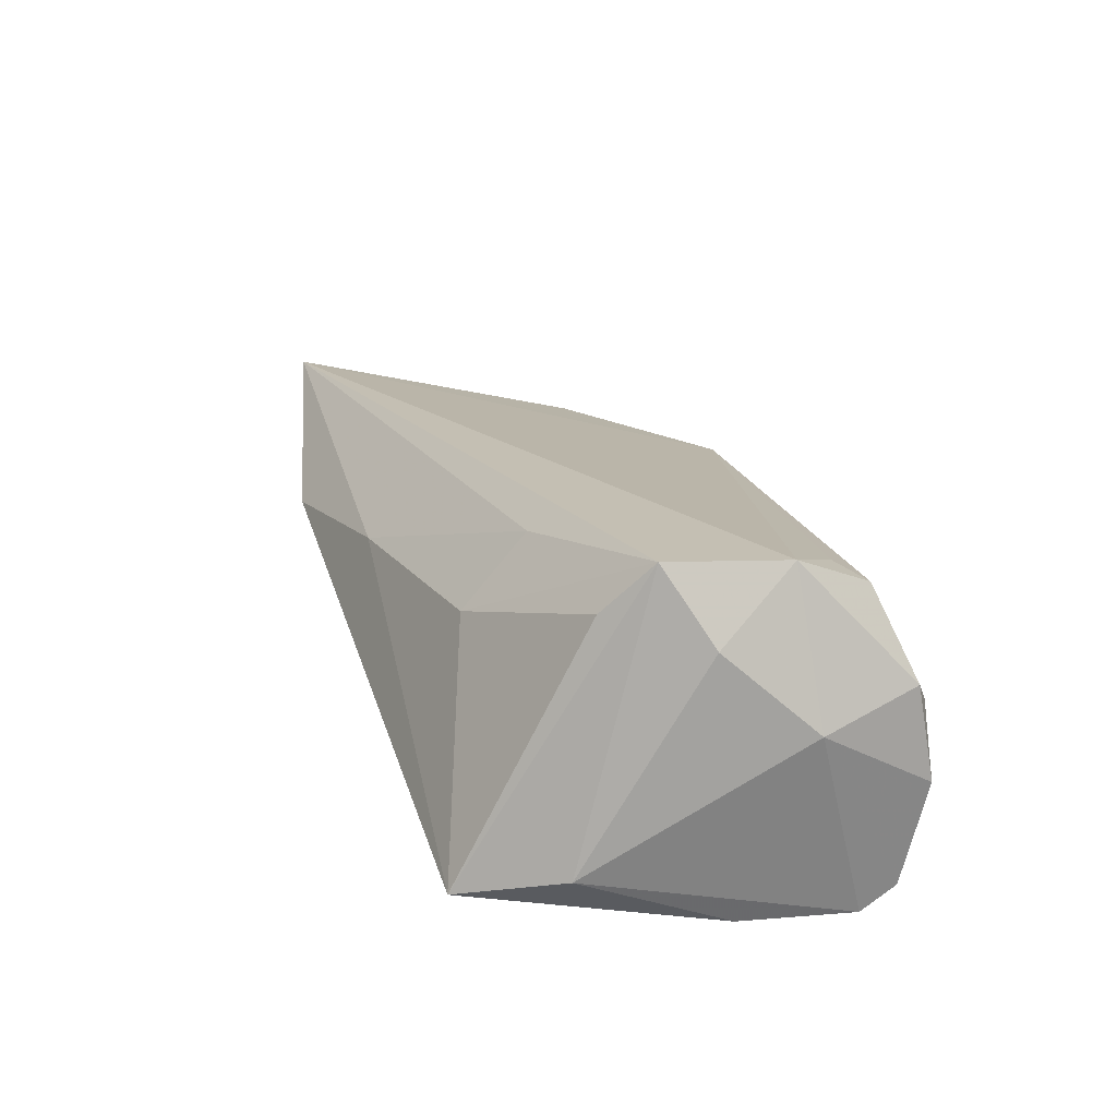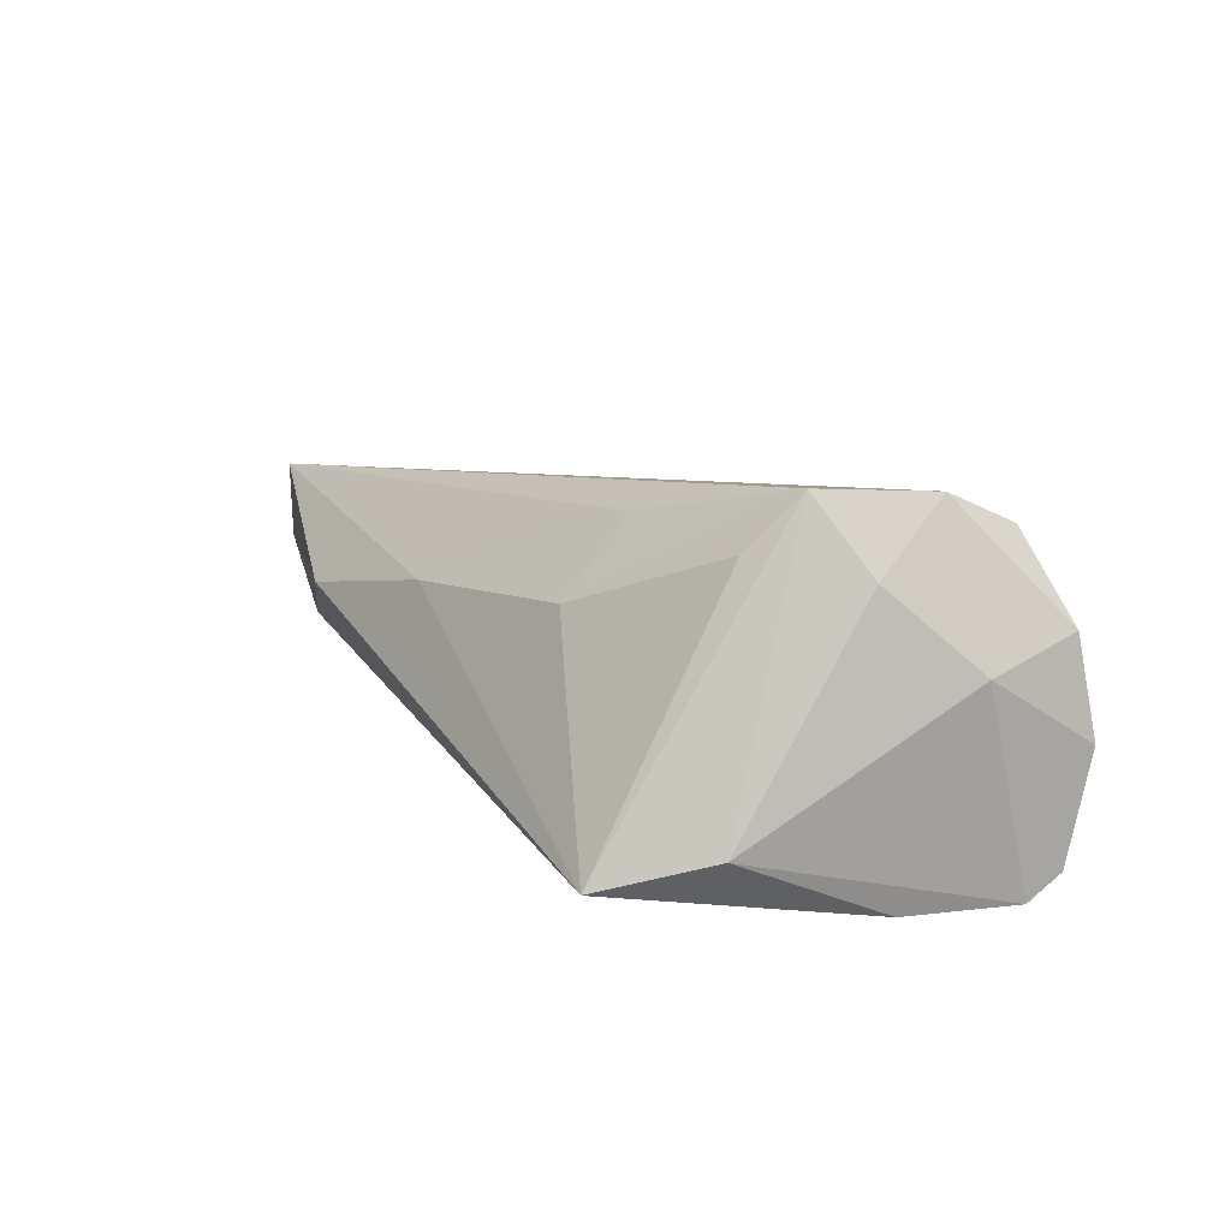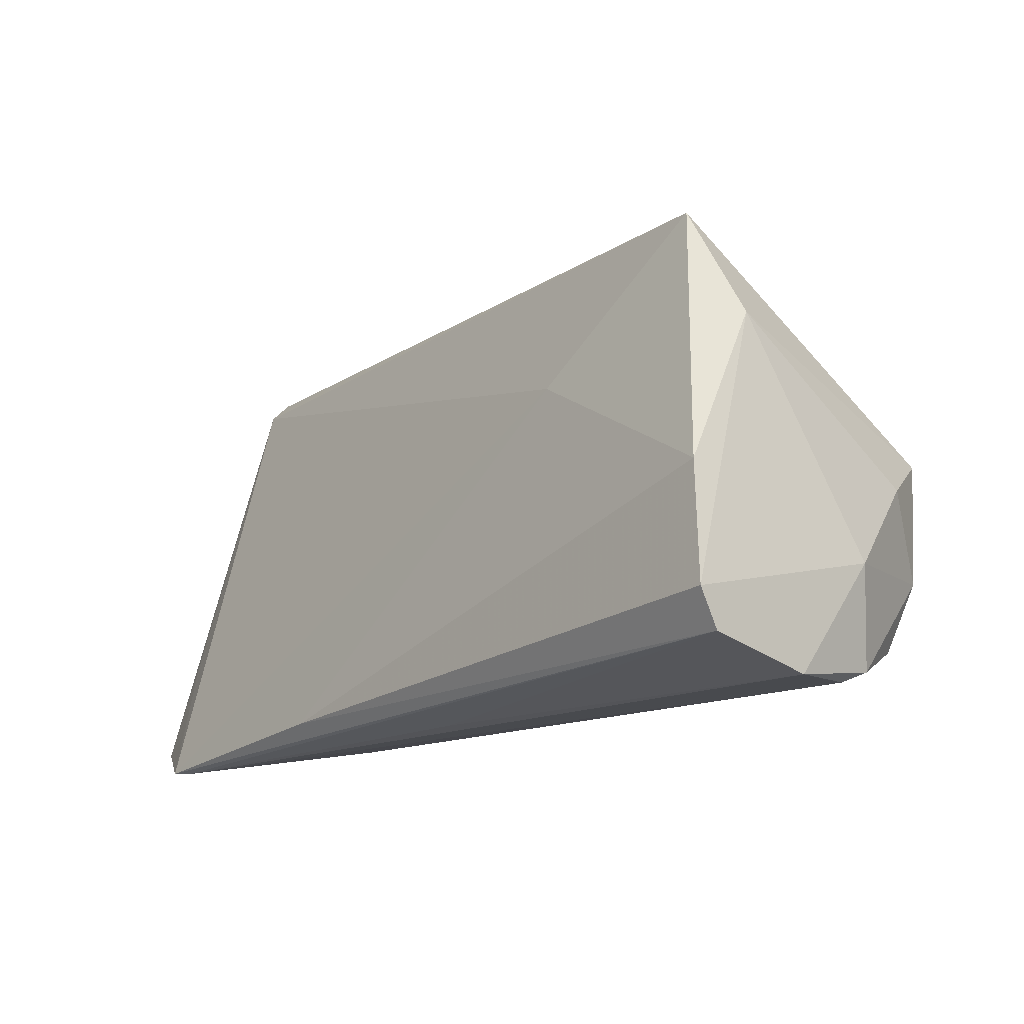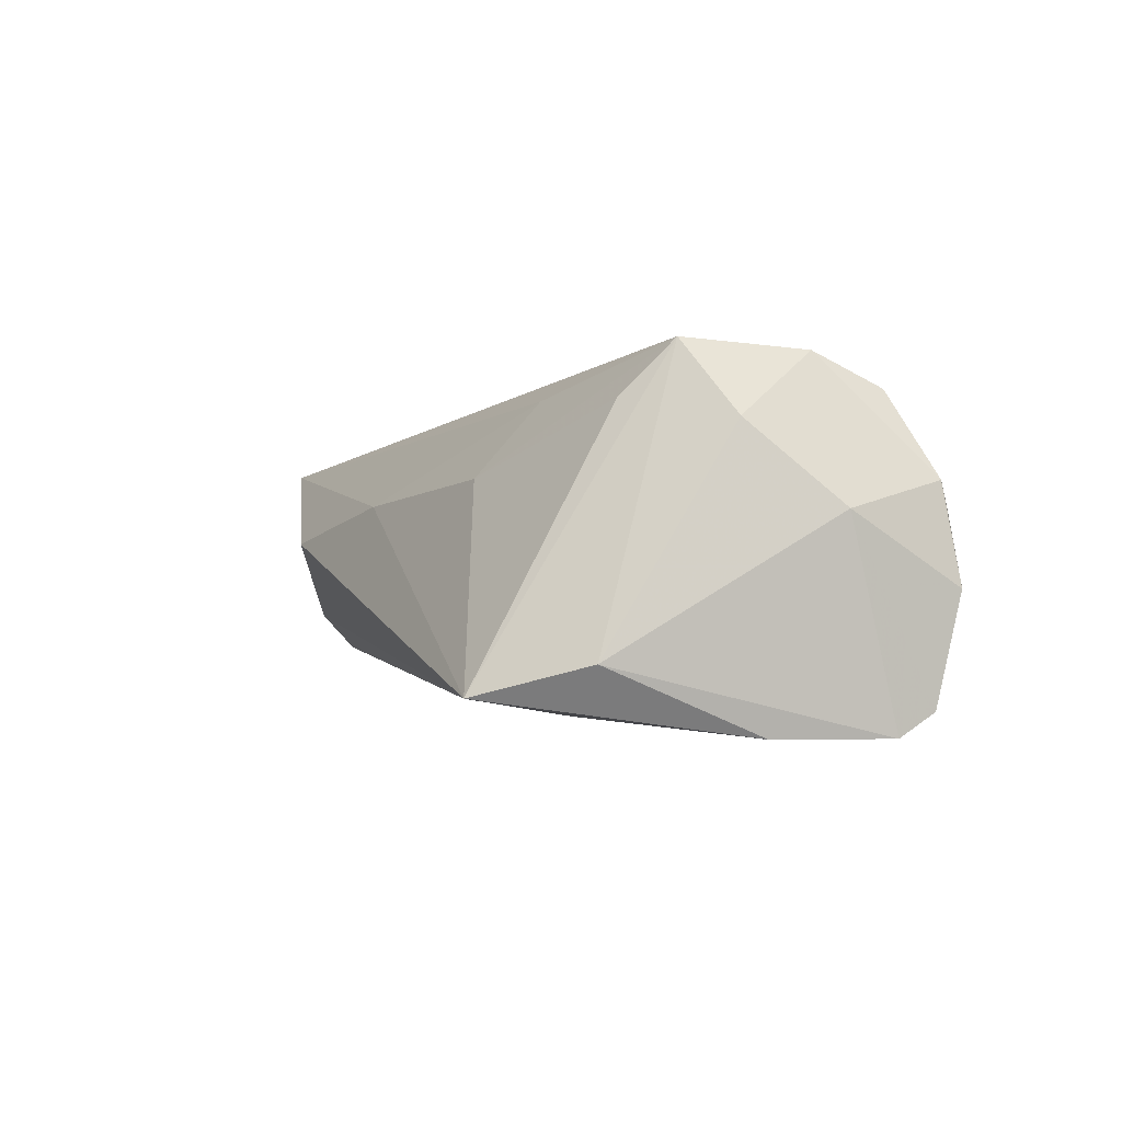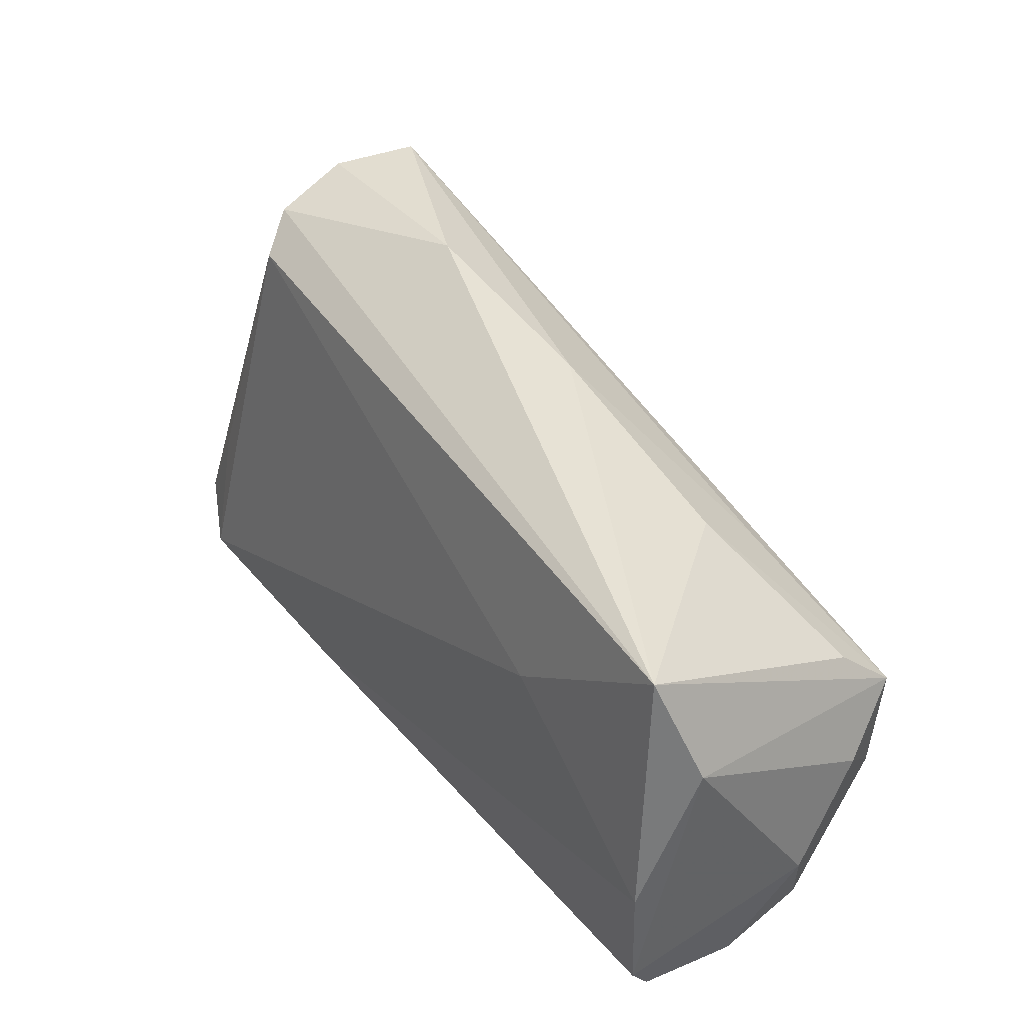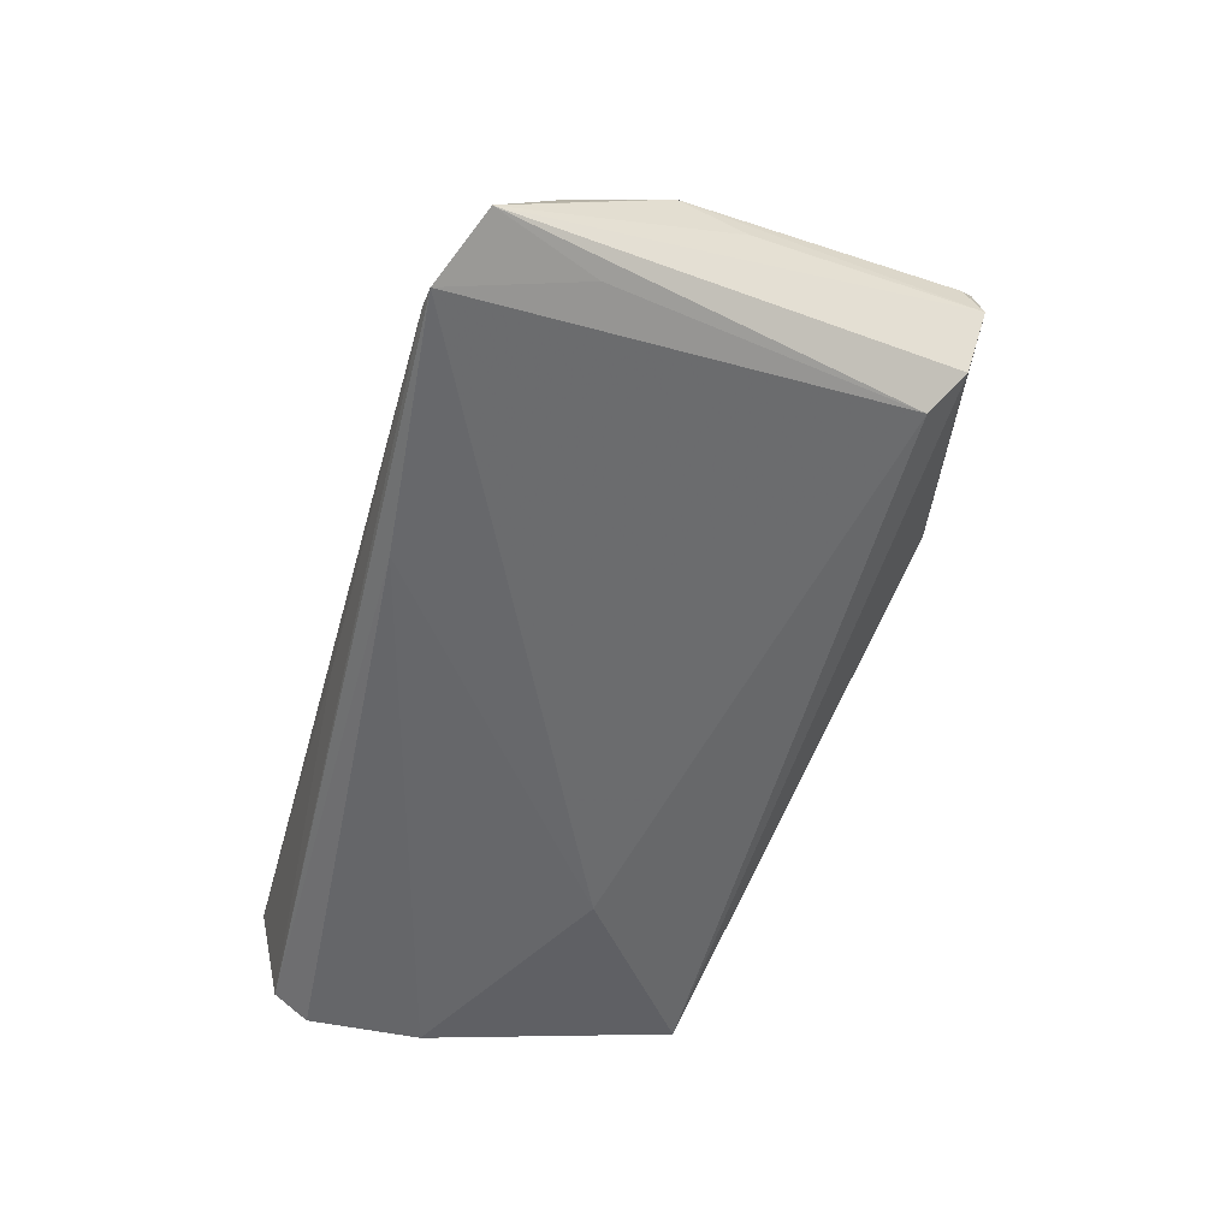
<metadata>
{"format":"obj","ext":"obj","renderer":"f3d","projection":"perspective","resolution":1024,"background":"white","views":[{"elev":23.6,"azim":-99.8,"up":"+Z"},{"elev":10.7,"azim":-109.2,"up":"+Z"},{"elev":-16.7,"azim":-130.8,"up":"+Y"},{"elev":-3.0,"azim":-102.1,"up":"+Z"},{"elev":42.6,"azim":-125.7,"up":"+Y"},{"elev":-51.8,"azim":74.9,"up":"+Z"}]}
</metadata>
<code>
v -0.04576 -0.02231 0.02004
v -0.04741 0.002078 0.02492
v -0.04693 0.02552 -0.01453
v -0.04925 -0.02829 0.006812
v 0.05405 0.03341 0.007318
v 0.05582 -0.02876 -0.01823
v -0.05168 -0.02902 -0.002606
v 0.04865 0.02671 -0.008073
v -0.02609 0.0209 0.01082
v 0.05863 -0.01635 0.000932
v 0.05293 -0.02902 -0.0173
v -0.05124 -0.02599 -0.01605
v -5.017e-05 -0.0287 -0.01185
v -0.0248 0.009002 -0.01697
v 0.06399 -0.02462 -0.0141
v -0.05184 -0.003766 0.01583
v 0.05736 -0.006037 0.005387
v -0.04722 -0.01334 0.02393
v 0.06025 -0.004433 0.00392
v 0.05032 0.03446 0.01758
v -0.04544 0.008342 0.01831
v 0.05917 0.004104 0.002022
v 0.06121 -0.01128 -0.001454
v -0.05435 -0.0152 0.005826
v 0.05199 0.03076 -0.003254
v 0.05824 -0.01205 -0.0135
v 0.0009362 0.02944 0.009469
v -0.02549 0.01285 0.02023
v -0.05174 -0.02149 -0.01896
v 0.02308 -0.02608 -0.01896
v -0.04078 -0.01933 0.0207
v 0.0238 0.03677 0.005913
v -0.05121 -0.006889 -0.01896
v 0.05365 0.0313 0.01173
v -0.05252 0.01221 -0.01091
v 0.03822 -0.02537 0.004324
v -0.05087 -0.02701 0.00942
f 35 29 24
f 36 6 15
f 3 35 2
f 33 35 3
f 29 35 33
f 26 8 15
f 15 6 26
f 26 6 8
f 10 36 15
f 1 36 31
f 7 37 24
f 6 36 11
f 16 35 24
f 16 2 35
f 5 32 20
f 20 34 5
f 25 8 3
f 3 32 25
f 32 5 25
f 15 8 25
f 25 5 15
f 14 33 3
f 3 8 14
f 8 6 14
f 29 33 30
f 30 14 6
f 33 14 30
f 20 36 17
f 36 10 17
f 24 29 12
f 12 7 24
f 6 11 12
f 29 30 12
f 12 30 6
f 37 7 4
f 7 11 4
f 4 11 36
f 4 36 1
f 1 37 4
f 24 37 18
f 18 16 24
f 18 37 1
f 2 16 18
f 1 31 18
f 20 2 18
f 18 36 20
f 18 31 36
f 3 2 21
f 21 9 3
f 2 9 21
f 27 32 3
f 3 9 27
f 20 32 27
f 15 5 22
f 13 11 7
f 7 12 13
f 13 12 11
f 28 9 2
f 28 27 9
f 28 2 20
f 20 27 28
f 19 17 10
f 15 22 19
f 19 34 20
f 20 17 19
f 19 5 34
f 19 22 5
f 23 10 15
f 15 19 23
f 23 19 10

</code>
